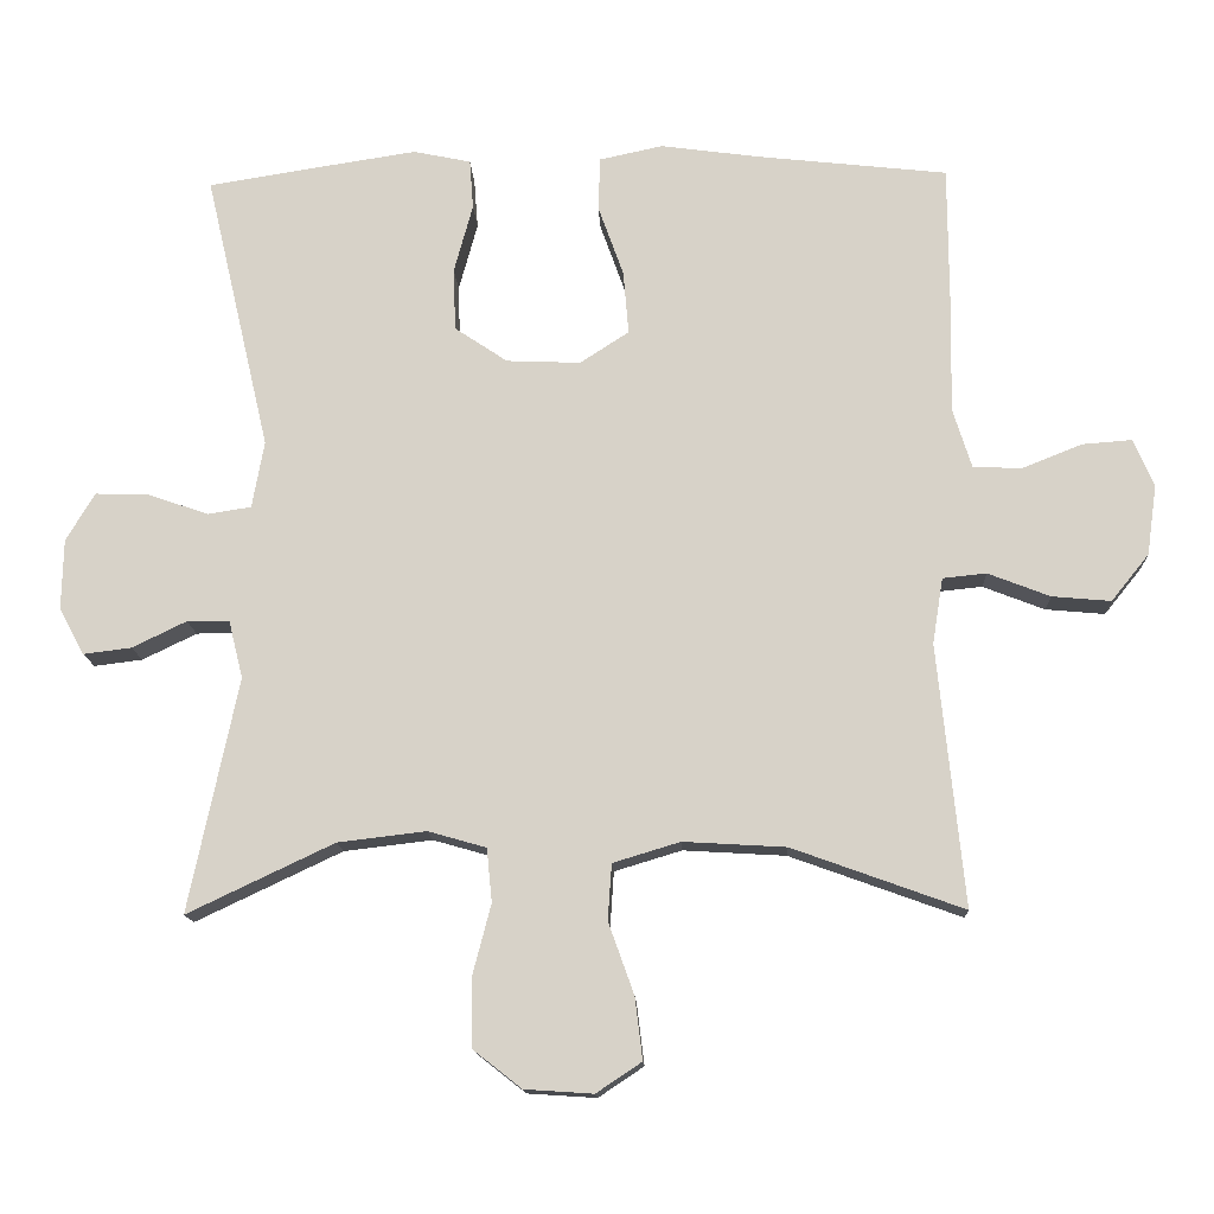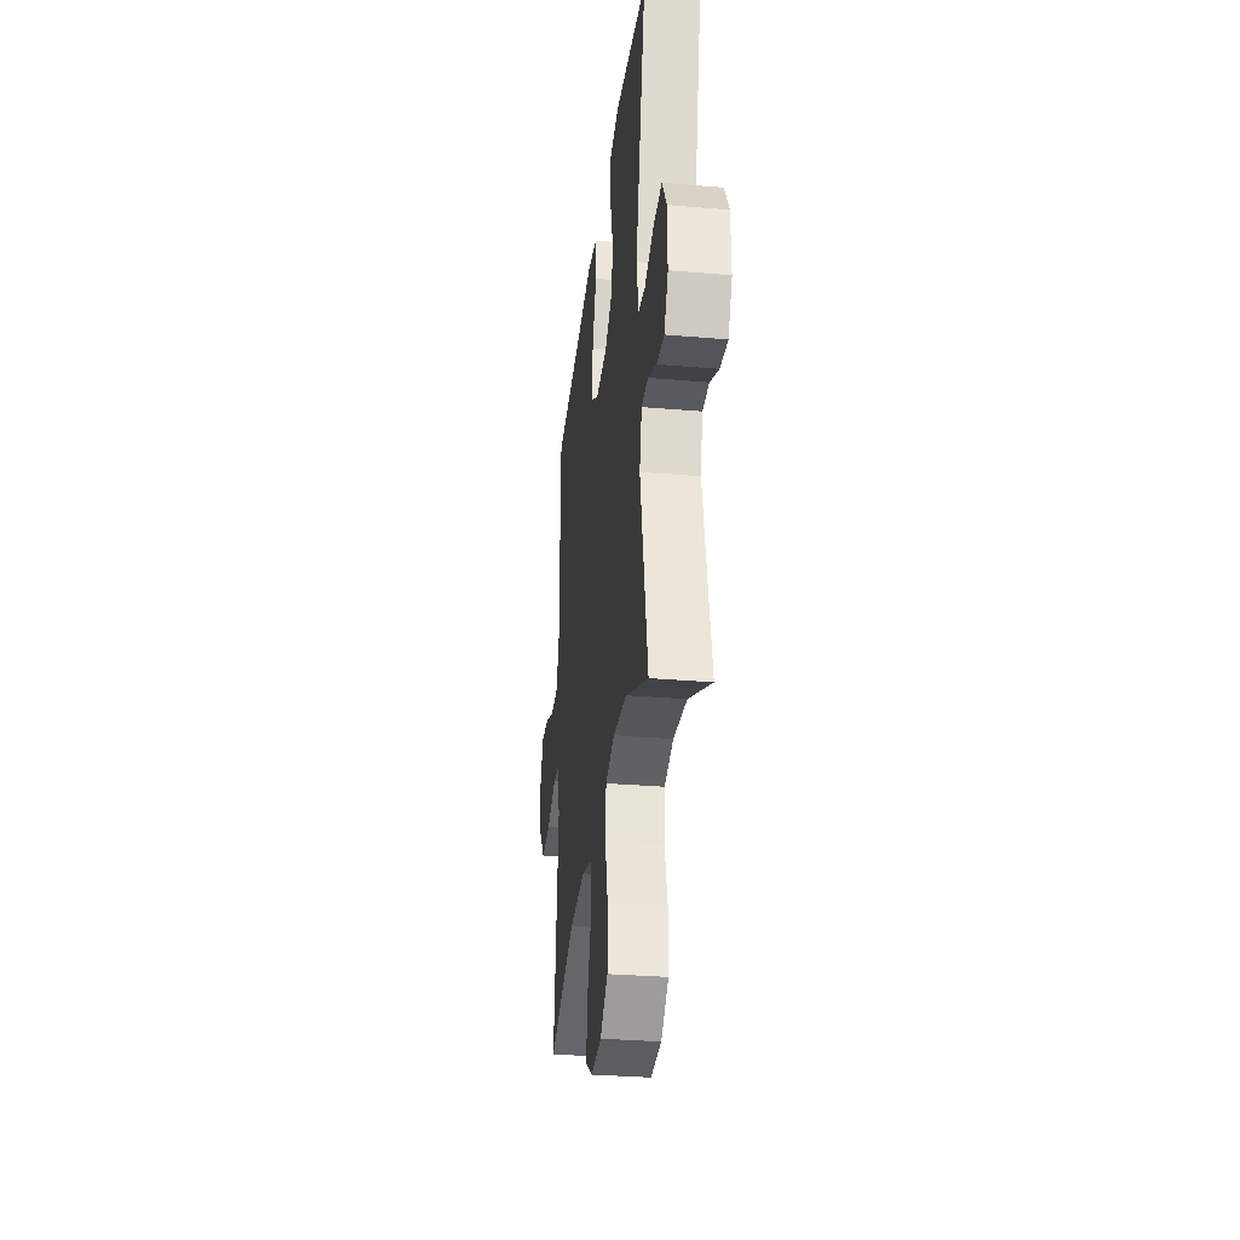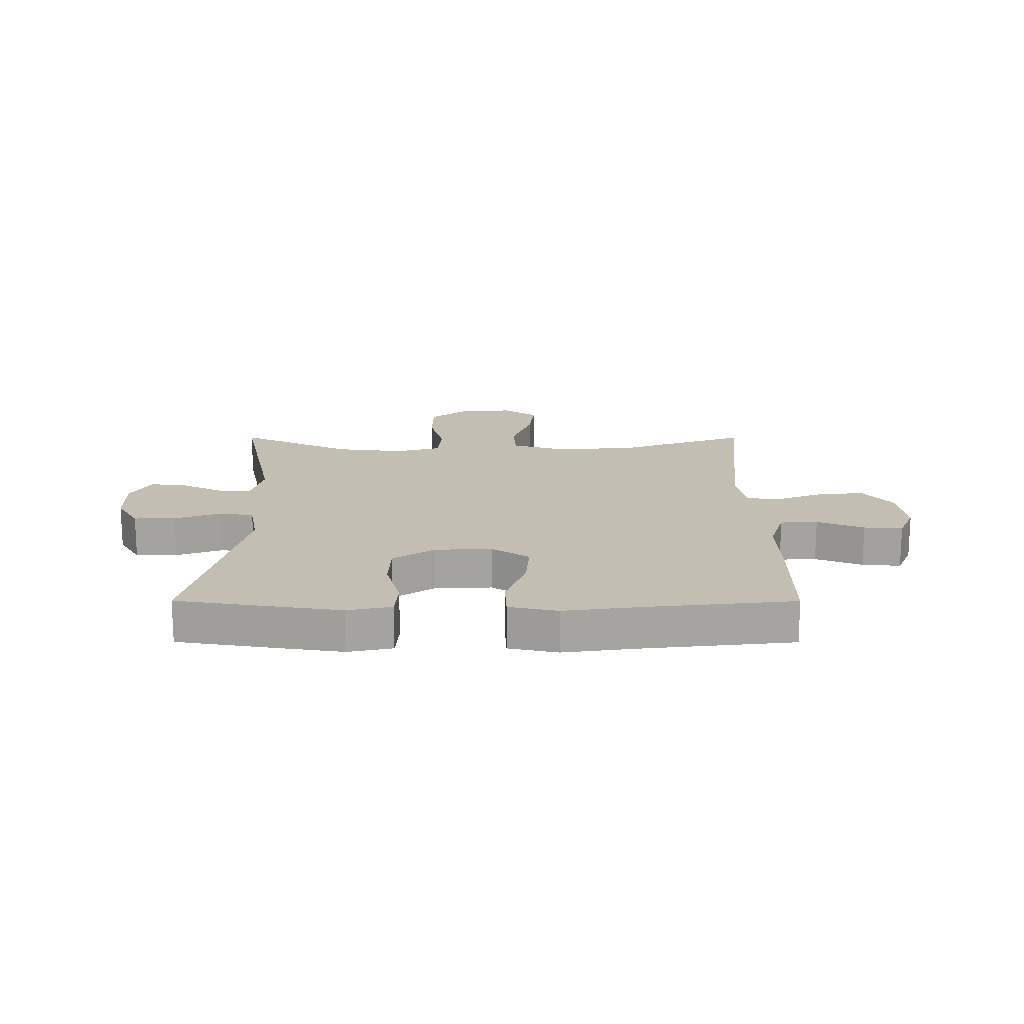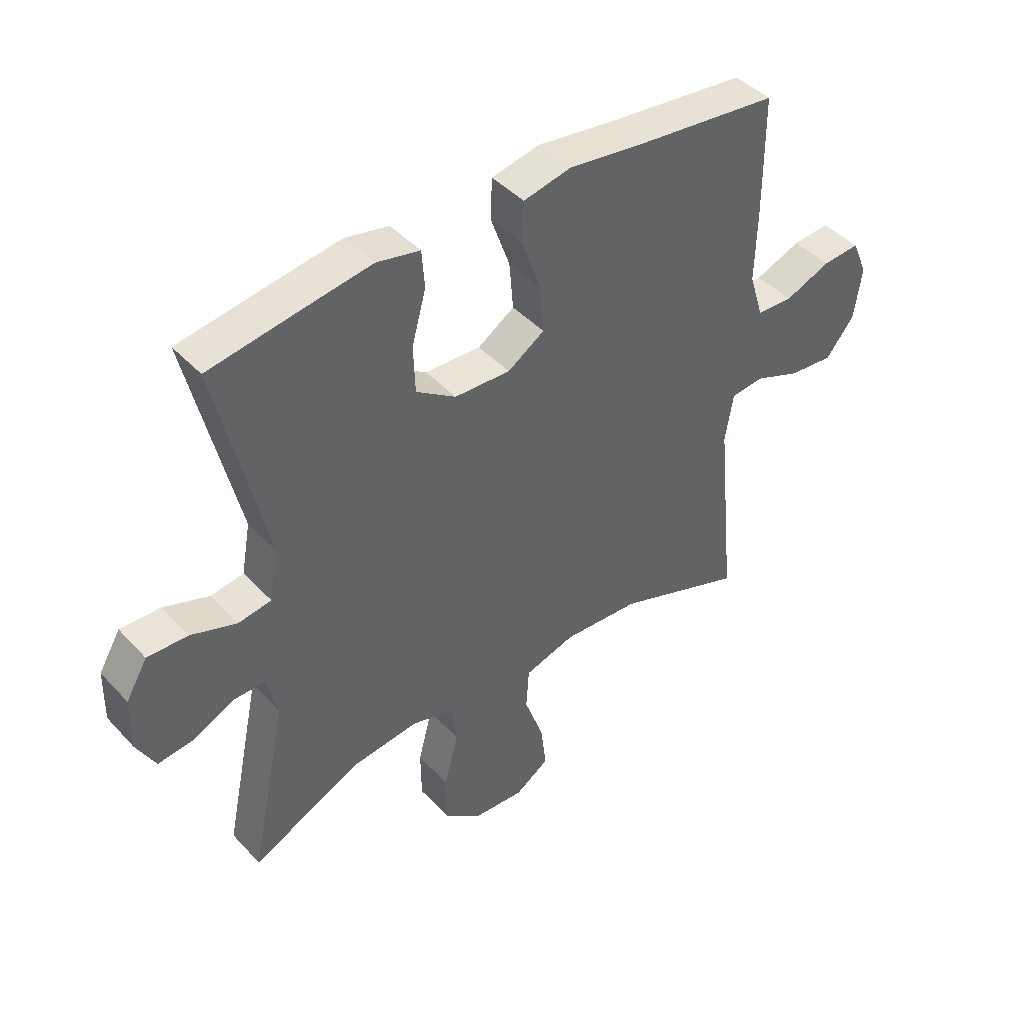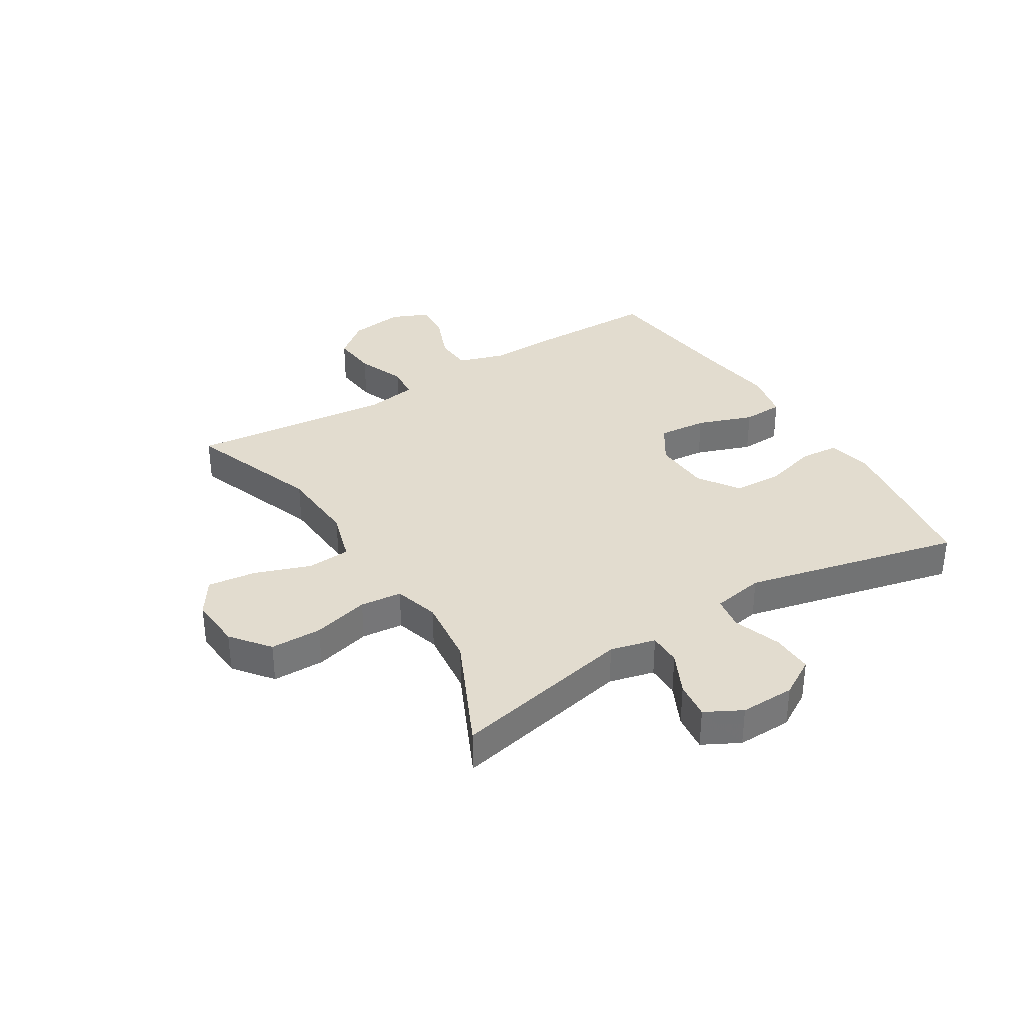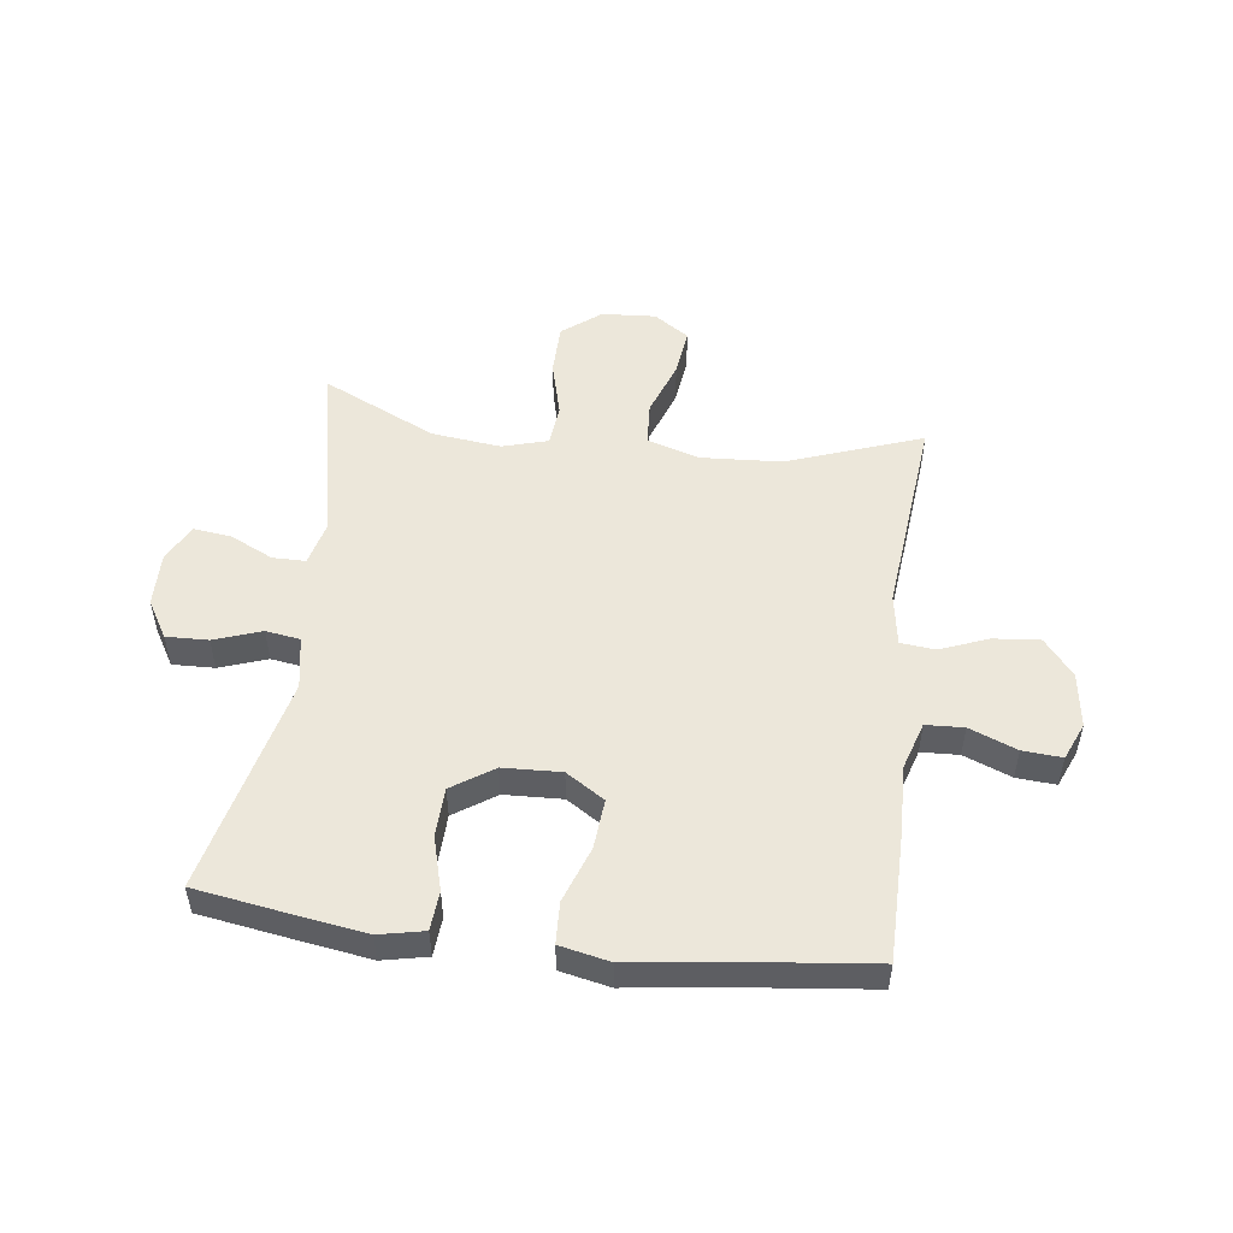
<metadata>
{"format":"obj","ext":"obj","renderer":"f3d","projection":"perspective","resolution":1024,"background":"white","views":[{"elev":-14.1,"azim":2.5,"up":"+Z"},{"elev":-31.9,"azim":-96.9,"up":"+Z"},{"elev":17.2,"azim":0.1,"up":"+Y"},{"elev":43.4,"azim":-39.1,"up":"+Z"},{"elev":34.7,"azim":-121.8,"up":"+Y"},{"elev":51.2,"azim":7.2,"up":"+Y"}]}
</metadata>
<code>
v -0.5 0.07 0.5
v -0.338 0.07 0.526
v -0.221 0.07 0.544
v -0.145 0.07 0.528
v -0.14 0.07 0.462
v -0.165 0.07 0.371
v -0.162 0.07 0.288
v -0.092 0.07 0.241
v 0.006 0.07 0.237
v 0.071 0.07 0.279
v 0.064 0.07 0.363
v 0.03 0.07 0.458
v 0.033 0.07 0.528
v 0.117 0.07 0.546
v 0.248 0.07 0.528
v 0.5 0.07 0.5
v 0.501 0.07 0.288
v 0.498 0.07 0.165
v 0.523 0.07 0.085
v 0.587 0.07 0.082
v 0.667 0.07 0.114
v 0.733 0.07 0.119
v 0.76 0.07 0.056
v 0.747 0.07 -0.037
v 0.697 0.07 -0.099
v 0.619 0.07 -0.092
v 0.537 0.07 -0.06
v 0.479 0.07 -0.066
v 0.465 0.07 -0.153
v 0.5 0.07 -0.5
v 0.273 0.07 -0.418
v 0.137 0.07 -0.41
v 0.048 0.07 -0.437
v 0.043 0.07 -0.511
v 0.077 0.07 -0.606
v 0.087 0.07 -0.688
v 0.027 0.07 -0.728
v -0.064 0.07 -0.722
v -0.129 0.07 -0.671
v -0.13 0.07 -0.583
v -0.105 0.07 -0.487
v -0.112 0.07 -0.416
v -0.189 0.07 -0.394
v -0.306 0.07 -0.408
v -0.5 0.07 -0.5
v -0.435 0.07 -0.19
v -0.454 0.07 -0.113
v -0.51 0.07 -0.113
v -0.582 0.07 -0.148
v -0.646 0.07 -0.156
v -0.679 0.07 -0.094
v -0.677 0.07 -0.001
v -0.639 0.07 0.063
v -0.568 0.07 0.061
v -0.488 0.07 0.033
v -0.43 0.07 0.042
v -0.414 0.07 0.131
v -0.5 0 0.5
v -0.338 0 0.526
v -0.221 0 0.544
v -0.145 0 0.528
v -0.14 0 0.462
v -0.165 0 0.371
v -0.162 0 0.288
v -0.092 0 0.241
v 0.006 0 0.237
v 0.071 0 0.279
v 0.064 0 0.363
v 0.03 0 0.458
v 0.033 0 0.528
v 0.117 0 0.546
v 0.248 0 0.528
v 0.5 0 0.5
v 0.501 0 0.288
v 0.498 0 0.165
v 0.523 0 0.085
v 0.587 0 0.082
v 0.667 0 0.114
v 0.733 0 0.119
v 0.76 0 0.056
v 0.747 0 -0.037
v 0.697 0 -0.099
v 0.619 0 -0.092
v 0.537 0 -0.06
v 0.479 0 -0.066
v 0.465 0 -0.153
v 0.5 0 -0.5
v 0.273 0 -0.418
v 0.137 0 -0.41
v 0.048 0 -0.437
v 0.043 0 -0.511
v 0.077 0 -0.606
v 0.087 0 -0.688
v 0.027 0 -0.728
v -0.064 0 -0.722
v -0.129 0 -0.671
v -0.13 0 -0.583
v -0.105 0 -0.487
v -0.112 0 -0.416
v -0.189 0 -0.394
v -0.306 0 -0.408
v -0.5 0 -0.5
v -0.435 0 -0.19
v -0.454 0 -0.113
v -0.51 0 -0.113
v -0.582 0 -0.148
v -0.646 0 -0.156
v -0.679 0 -0.094
v -0.677 0 -0.001
v -0.639 0 0.063
v -0.568 0 0.061
v -0.488 0 0.033
v -0.43 0 0.042
v -0.414 0 0.131
f 52 53 54 55
f 52 55 56
f 51 52 56
f 48 49 50 51
f 47 48 51 56
f 46 47 56 57
f 44 45 46
f 43 44 46 57
f 38 39 40 41
f 38 41 42
f 37 38 42
f 34 35 36 37
f 33 34 37 42
f 32 33 42 43
f 29 30 31
f 28 29 31 32
f 24 25 26 27
f 24 27 28
f 23 24 28
f 20 21 22 23
f 19 20 23 28
f 18 19 28 32
f 15 16 17 18
f 11 12 13 14
f 10 11 14 15
f 3 4 5 6
f 3 6 7
f 2 3 7
f 1 2 7
f 57 1 7 8
f 10 15 18 32
f 9 10 32 43
f 8 9 43 57
f 112 111 110 109
f 113 112 109
f 113 109 108
f 108 107 106 105
f 113 108 105 104
f 114 113 104 103
f 103 102 101
f 114 103 101 100
f 98 97 96 95
f 99 98 95
f 99 95 94
f 94 93 92 91
f 99 94 91 90
f 100 99 90 89
f 88 87 86
f 89 88 86 85
f 84 83 82 81
f 85 84 81
f 85 81 80
f 80 79 78 77
f 85 80 77 76
f 89 85 76 75
f 75 74 73 72
f 71 70 69 68
f 72 71 68 67
f 63 62 61 60
f 64 63 60
f 64 60 59
f 64 59 58
f 65 64 58 114
f 89 75 72 67
f 100 89 67 66
f 114 100 66 65
f 1 58 59 2
f 2 59 60 3
f 3 60 61 4
f 4 61 62 5
f 5 62 63 6
f 6 63 64 7
f 7 64 65 8
f 8 65 66 9
f 9 66 67 10
f 10 67 68 11
f 11 68 69 12
f 12 69 70 13
f 13 70 71 14
f 14 71 72 15
f 15 72 73 16
f 16 73 74 17
f 17 74 75 18
f 18 75 76 19
f 19 76 77 20
f 20 77 78 21
f 21 78 79 22
f 22 79 80 23
f 23 80 81 24
f 24 81 82 25
f 25 82 83 26
f 26 83 84 27
f 27 84 85 28
f 28 85 86 29
f 29 86 87 30
f 30 87 88 31
f 31 88 89 32
f 32 89 90 33
f 33 90 91 34
f 34 91 92 35
f 35 92 93 36
f 36 93 94 37
f 37 94 95 38
f 38 95 96 39
f 39 96 97 40
f 40 97 98 41
f 41 98 99 42
f 42 99 100 43
f 43 100 101 44
f 44 101 102 45
f 45 102 103 46
f 46 103 104 47
f 47 104 105 48
f 48 105 106 49
f 49 106 107 50
f 50 107 108 51
f 51 108 109 52
f 52 109 110 53
f 53 110 111 54
f 54 111 112 55
f 55 112 113 56
f 56 113 114 57
f 57 114 58 1

</code>
